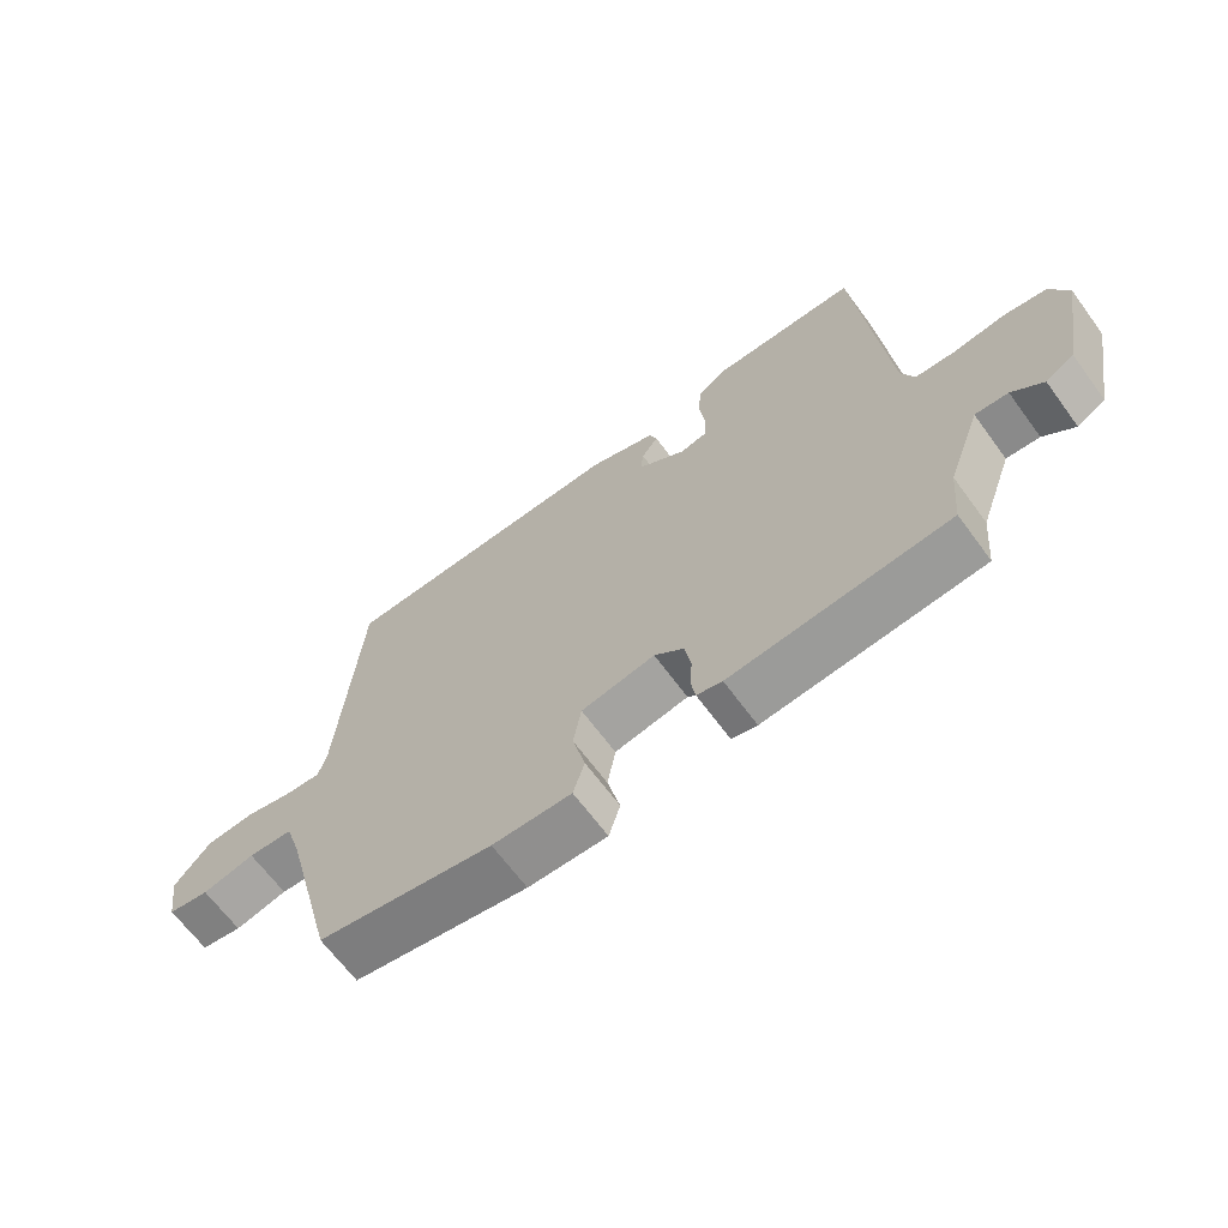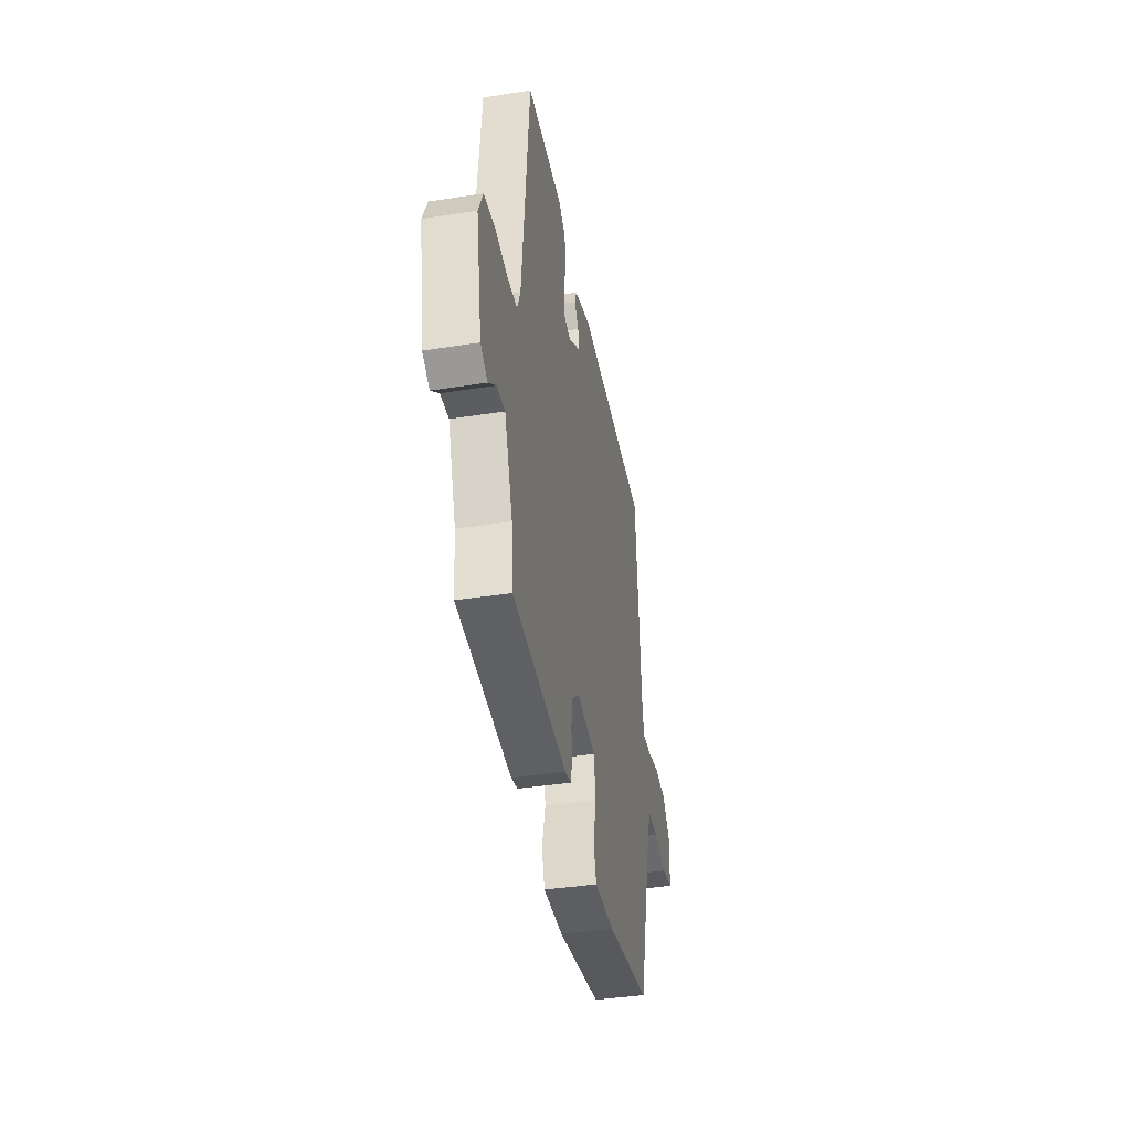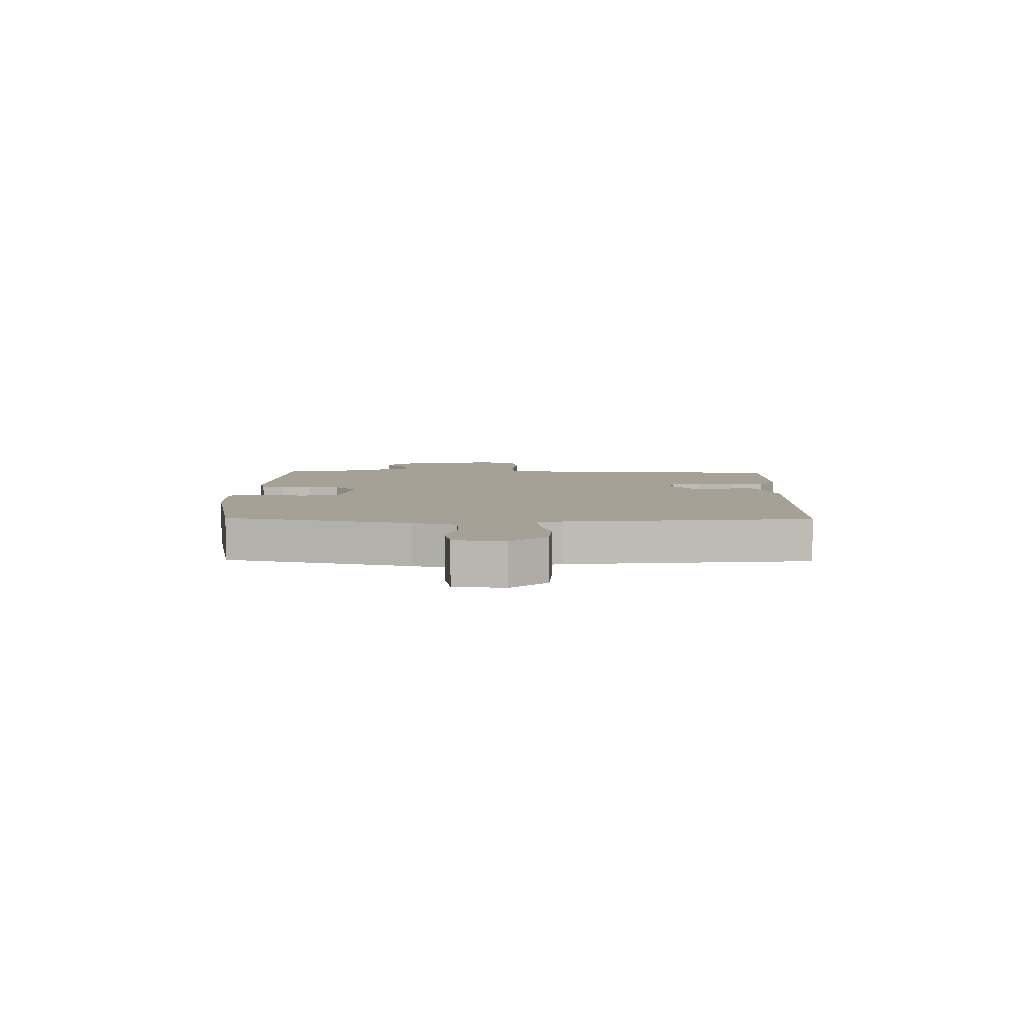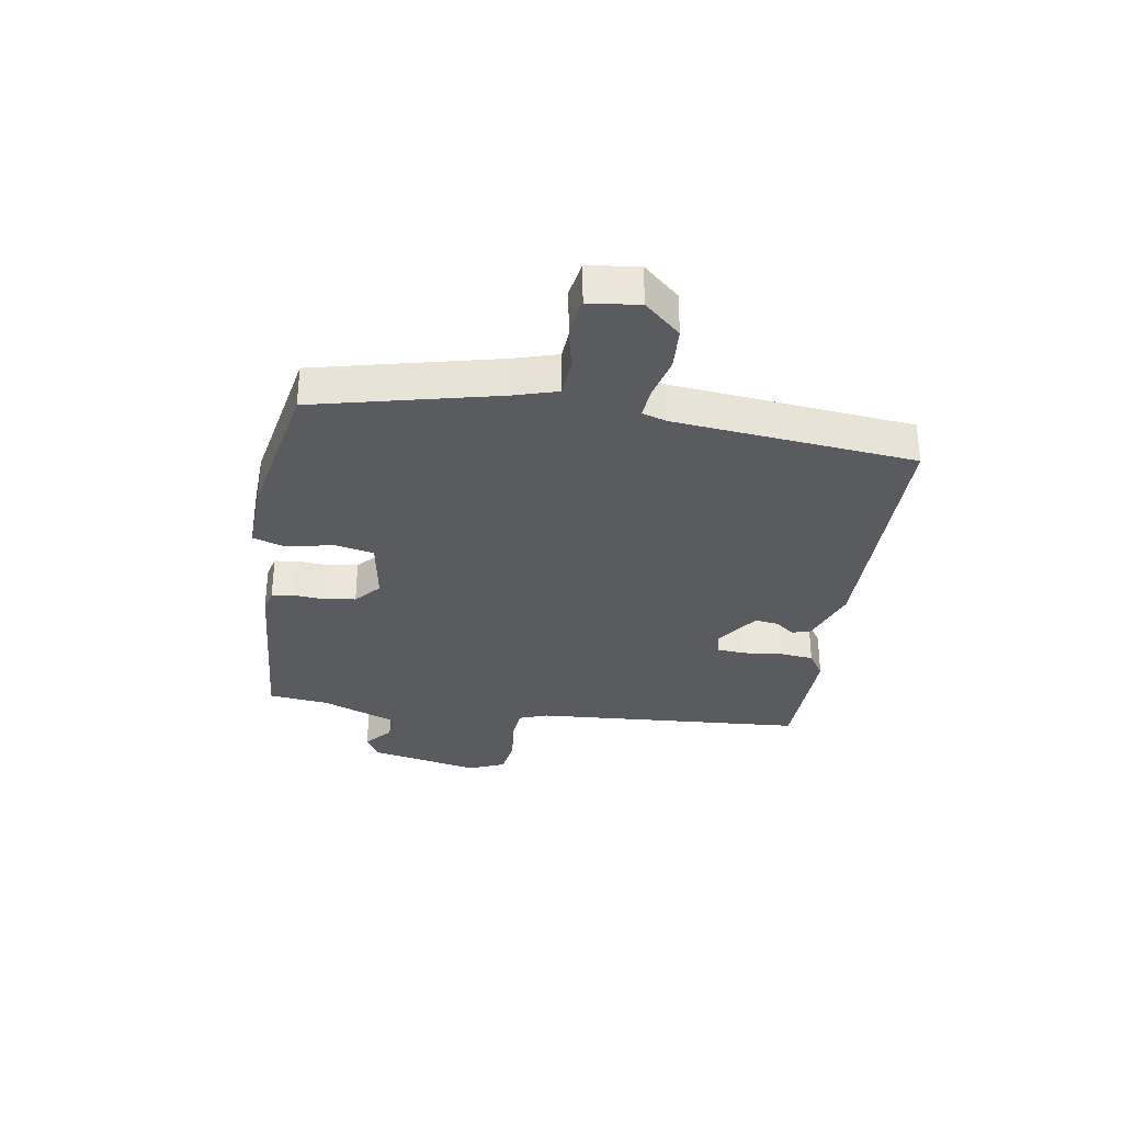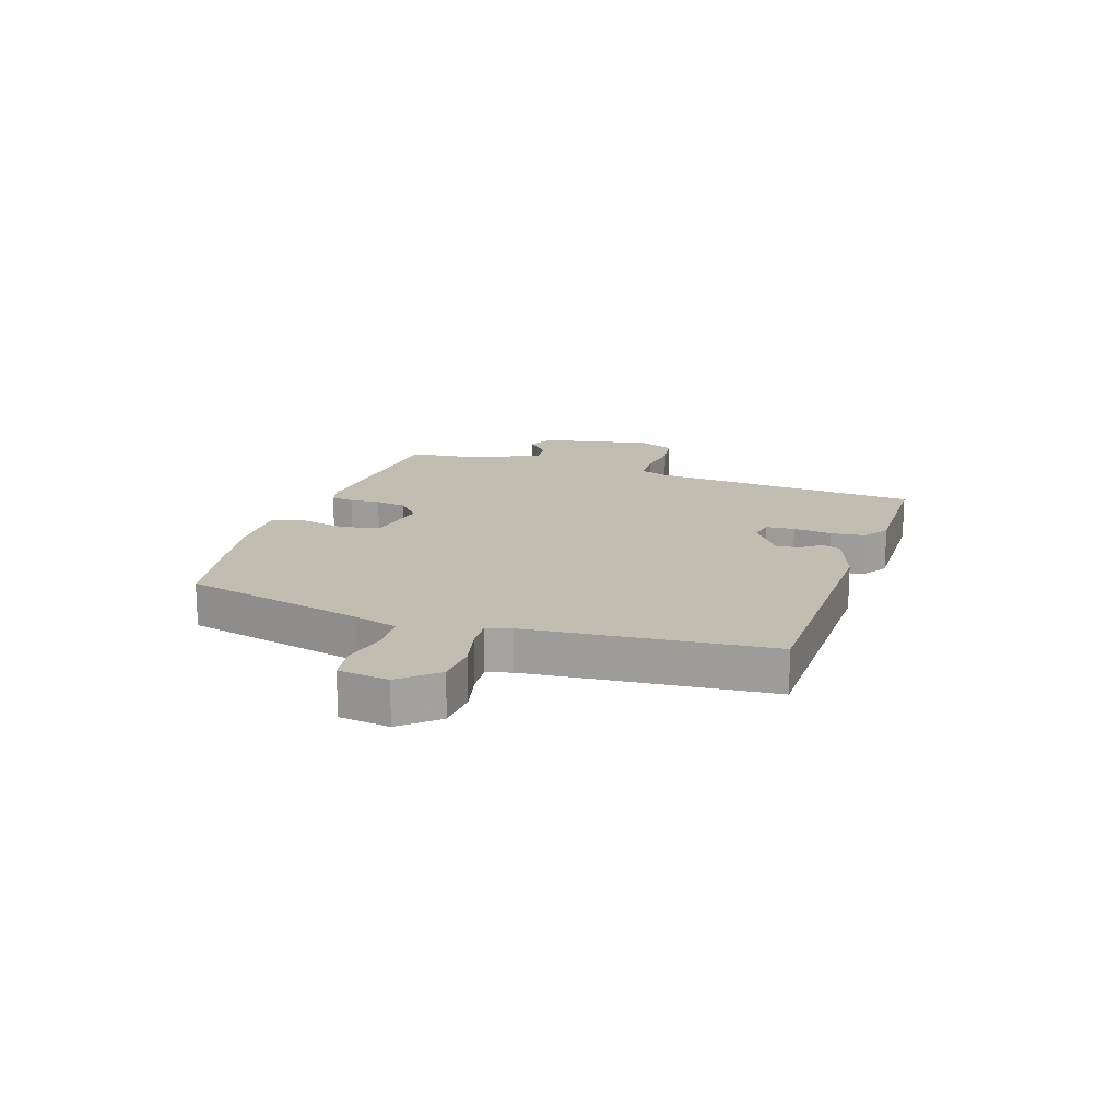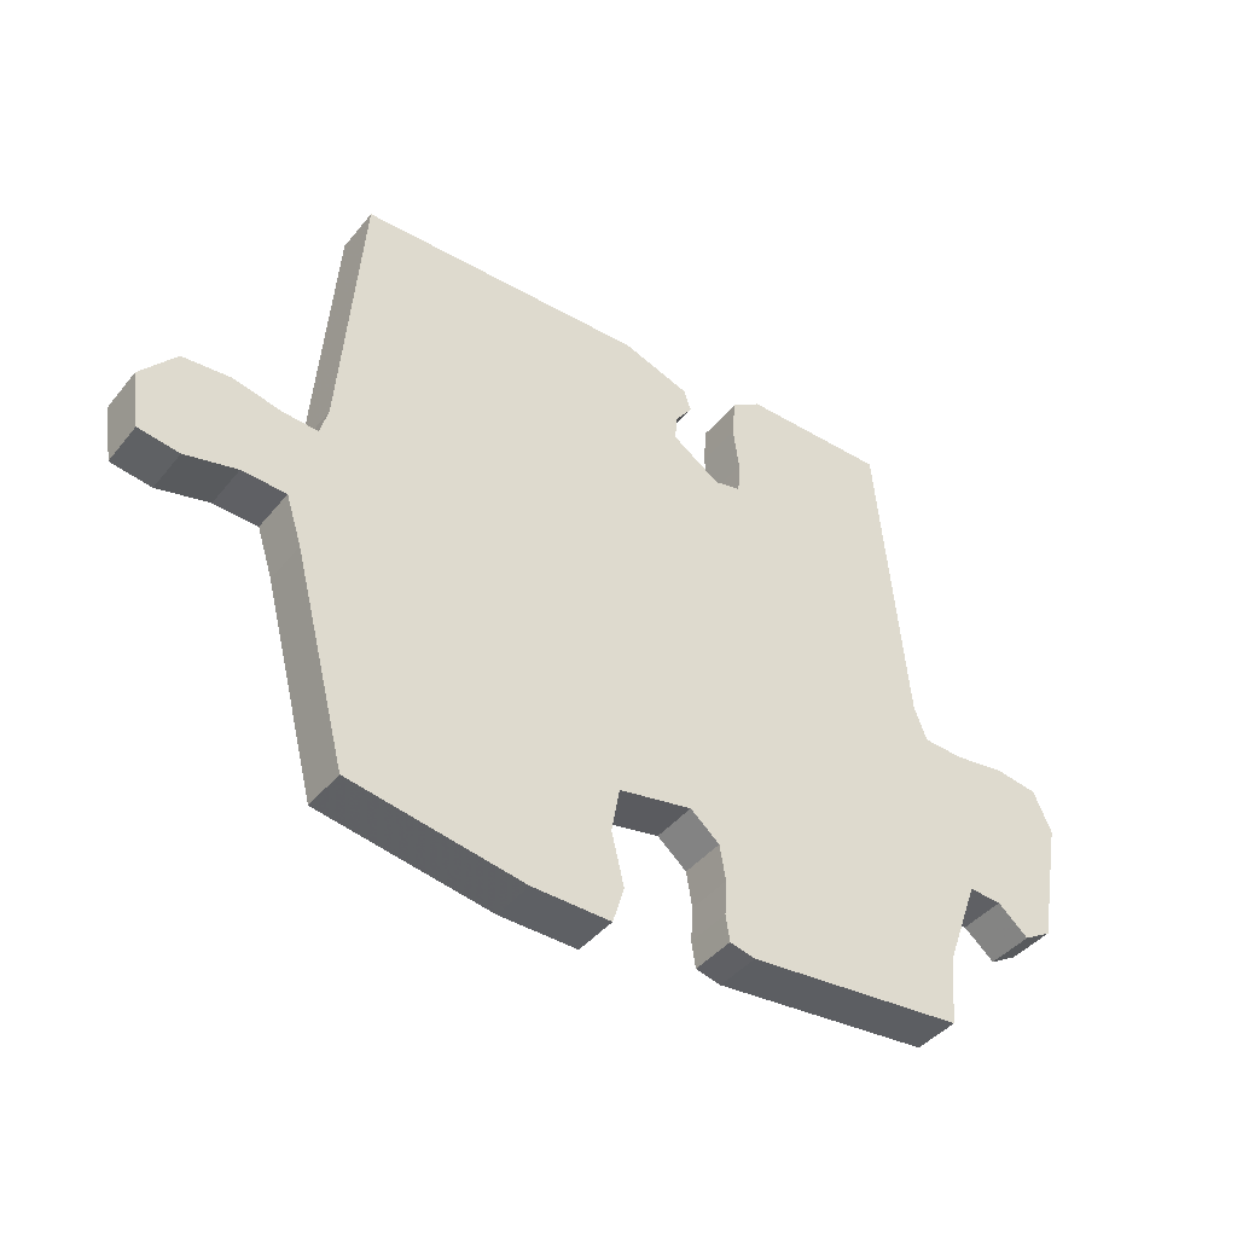
<metadata>
{"format":"obj","ext":"obj","renderer":"f3d","projection":"perspective","resolution":1024,"background":"white","views":[{"elev":-66.0,"azim":36.3,"up":"+Z"},{"elev":-39.8,"azim":101.0,"up":"+Z"},{"elev":6.1,"azim":-90.8,"up":"+Y"},{"elev":-32.5,"azim":-100.4,"up":"+Y"},{"elev":16.7,"azim":-72.6,"up":"+Y"},{"elev":-42.1,"azim":-35.6,"up":"+Z"}]}
</metadata>
<code>
v -0.419 0.07 -0.477
v -0.5 0.07 -0.166
v -0.524 0.07 -0.092
v -0.59 0.07 -0.089
v -0.668 0.07 -0.108
v -0.729 0.07 -0.099
v -0.742 0.07 -0.013
v -0.689 0.07 0.05
v -0.617 0.07 0.056
v -0.544 0.07 0.04
v -0.492 0.07 0.037
v -0.48 0.07 0.08
v -0.449 0.07 0.492
v -0.015 0.07 0.505
v 0.086 0.07 0.471
v 0.097 0.07 0.439
v 0.072 0.07 0.405
v 0.068 0.07 0.365
v 0.14 0.07 0.316
v 0.18 0.07 0.325
v 0.183 0.07 0.374
v 0.174 0.07 0.44
v 0.179 0.07 0.499
v 0.223 0.07 0.529
v 0.44 0.07 0.529
v 0.483 0.07 0.064
v 0.502 0.07 0.015
v 0.562 0.07 0.012
v 0.637 0.07 0.023
v 0.702 0.07 0.014
v 0.729 0.07 -0.047
v 0.694 0.07 -0.237
v 0.652 0.07 -0.262
v 0.606 0.07 -0.223
v 0.557 0.07 -0.22
v 0.508 0.07 -0.355
v 0.499 0.07 -0.458
v 0.174 0.07 -0.489
v 0.136 0.07 -0.48
v 0.13 0.07 -0.441
v 0.133 0.07 -0.389
v 0.124 0.07 -0.336
v 0.08 0.07 -0.299
v -0.03 0.07 -0.32
v -0.042 0.07 -0.388
v -0.023 0.07 -0.467
v -0.04 0.07 -0.523
v -0.158 0.07 -0.521
v -0.419 0 -0.477
v -0.5 0 -0.166
v -0.524 0 -0.092
v -0.59 0 -0.089
v -0.668 0 -0.108
v -0.729 0 -0.099
v -0.742 0 -0.013
v -0.689 0 0.05
v -0.617 0 0.056
v -0.544 0 0.04
v -0.492 0 0.037
v -0.48 0 0.08
v -0.449 0 0.492
v -0.015 0 0.505
v 0.086 0 0.471
v 0.097 0 0.439
v 0.072 0 0.405
v 0.068 0 0.365
v 0.14 0 0.316
v 0.18 0 0.325
v 0.183 0 0.374
v 0.174 0 0.44
v 0.179 0 0.499
v 0.223 0 0.529
v 0.44 0 0.529
v 0.483 0 0.064
v 0.502 0 0.015
v 0.562 0 0.012
v 0.637 0 0.023
v 0.702 0 0.014
v 0.729 0 -0.047
v 0.694 0 -0.237
v 0.652 0 -0.262
v 0.606 0 -0.223
v 0.557 0 -0.22
v 0.508 0 -0.355
v 0.499 0 -0.458
v 0.174 0 -0.489
v 0.136 0 -0.48
v 0.13 0 -0.441
v 0.133 0 -0.389
v 0.124 0 -0.336
v 0.08 0 -0.299
v -0.03 0 -0.32
v -0.042 0 -0.388
v -0.023 0 -0.467
v -0.04 0 -0.523
v -0.158 0 -0.521
f 45 46 47 48
f 44 45 48 1
f 38 39 40 41
f 36 37 38 41
f 35 36 41 42
f 31 32 33 34
f 31 34 35
f 28 29 30 31
f 27 28 31 35
f 26 27 35 42
f 21 22 23 24
f 20 21 24 25
f 14 15 16 17
f 12 13 14 17
f 11 12 17 18
f 7 8 9 10
f 7 10 11
f 4 5 6 7
f 3 4 7 11
f 2 3 11 18
f 44 1 2 18
f 25 26 42 43
f 20 25 43 44
f 19 20 44
f 18 19 44
f 96 95 94 93
f 49 96 93 92
f 89 88 87 86
f 89 86 85 84
f 90 89 84 83
f 82 81 80 79
f 83 82 79
f 79 78 77 76
f 83 79 76 75
f 90 83 75 74
f 72 71 70 69
f 73 72 69 68
f 65 64 63 62
f 65 62 61 60
f 66 65 60 59
f 58 57 56 55
f 59 58 55
f 55 54 53 52
f 59 55 52 51
f 66 59 51 50
f 66 50 49 92
f 91 90 74 73
f 92 91 73 68
f 92 68 67
f 92 67 66
f 1 49 50 2
f 2 50 51 3
f 3 51 52 4
f 4 52 53 5
f 5 53 54 6
f 6 54 55 7
f 7 55 56 8
f 8 56 57 9
f 9 57 58 10
f 10 58 59 11
f 11 59 60 12
f 12 60 61 13
f 13 61 62 14
f 14 62 63 15
f 15 63 64 16
f 16 64 65 17
f 17 65 66 18
f 18 66 67 19
f 19 67 68 20
f 20 68 69 21
f 21 69 70 22
f 22 70 71 23
f 23 71 72 24
f 24 72 73 25
f 25 73 74 26
f 26 74 75 27
f 27 75 76 28
f 28 76 77 29
f 29 77 78 30
f 30 78 79 31
f 31 79 80 32
f 32 80 81 33
f 33 81 82 34
f 34 82 83 35
f 35 83 84 36
f 36 84 85 37
f 37 85 86 38
f 38 86 87 39
f 39 87 88 40
f 40 88 89 41
f 41 89 90 42
f 42 90 91 43
f 43 91 92 44
f 44 92 93 45
f 45 93 94 46
f 46 94 95 47
f 47 95 96 48
f 48 96 49 1

</code>
